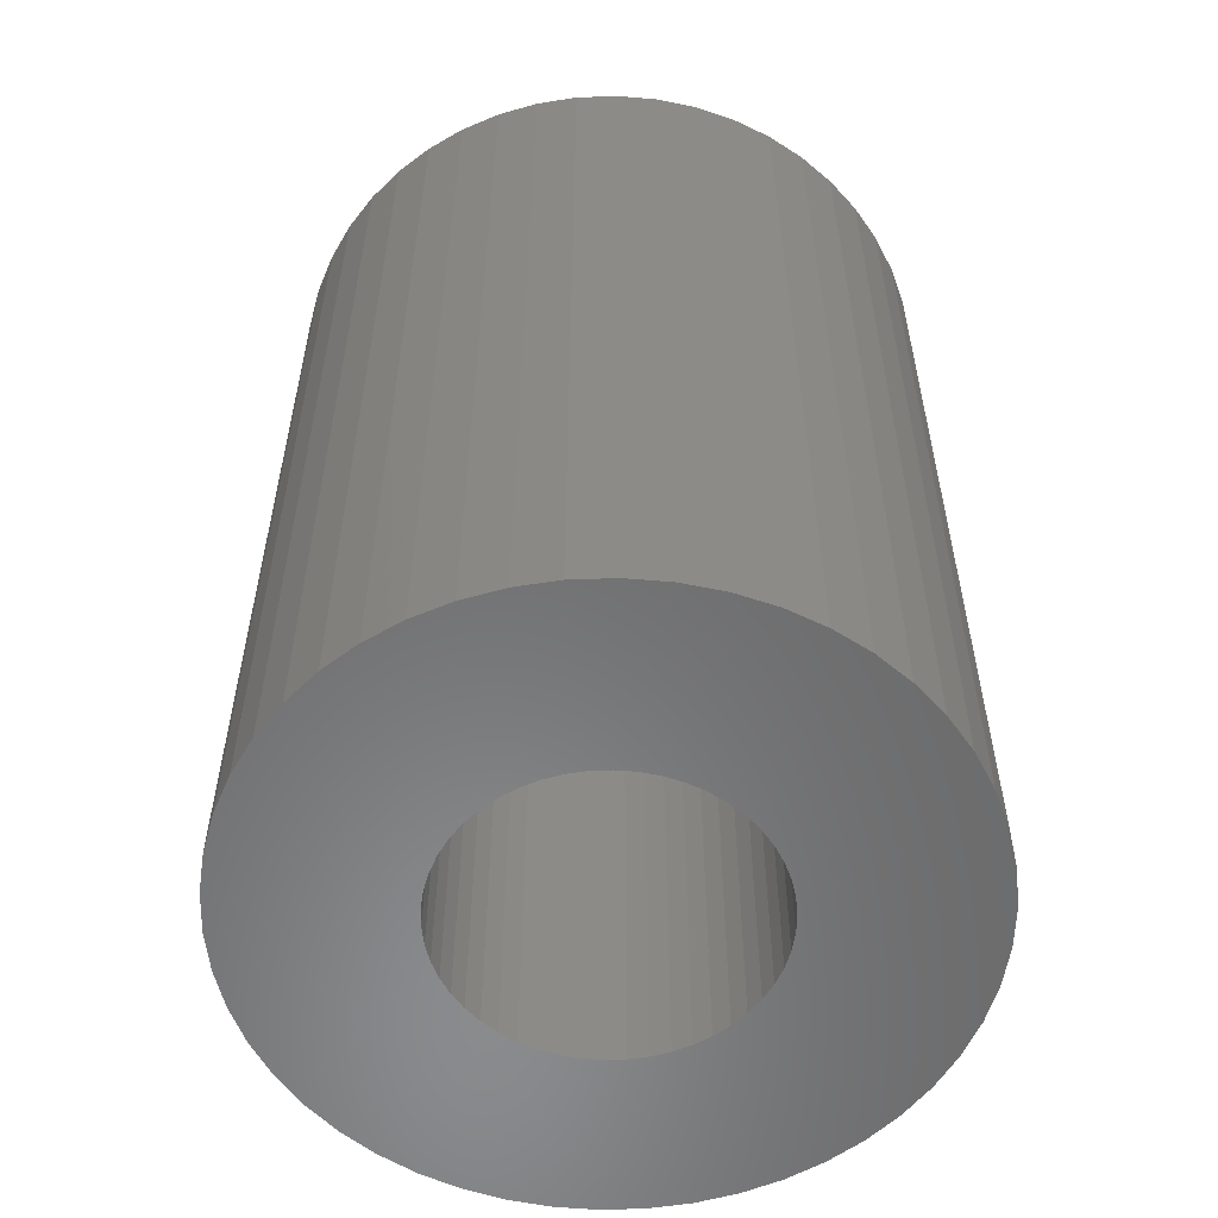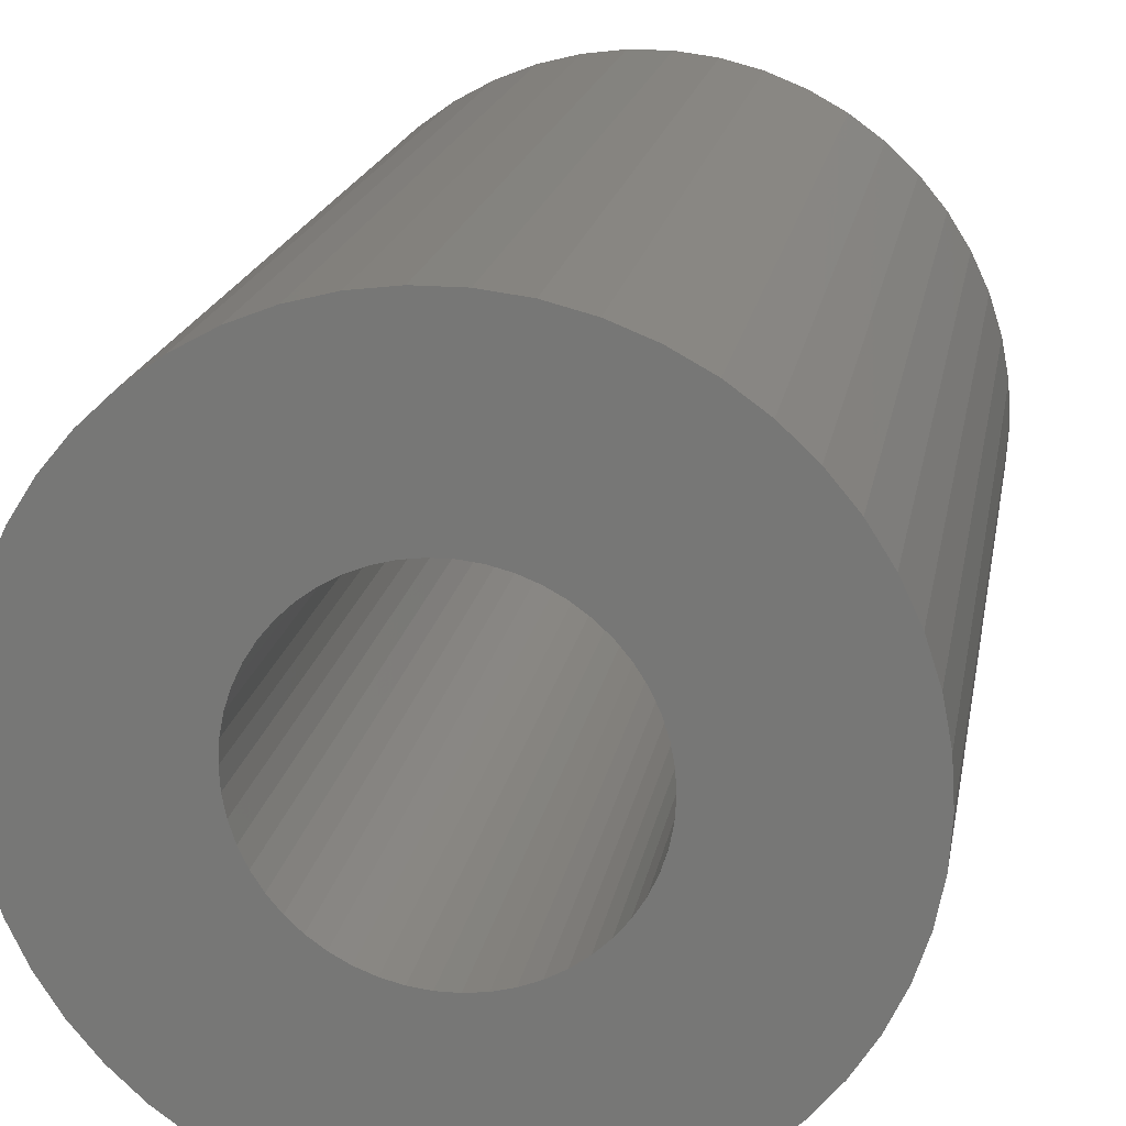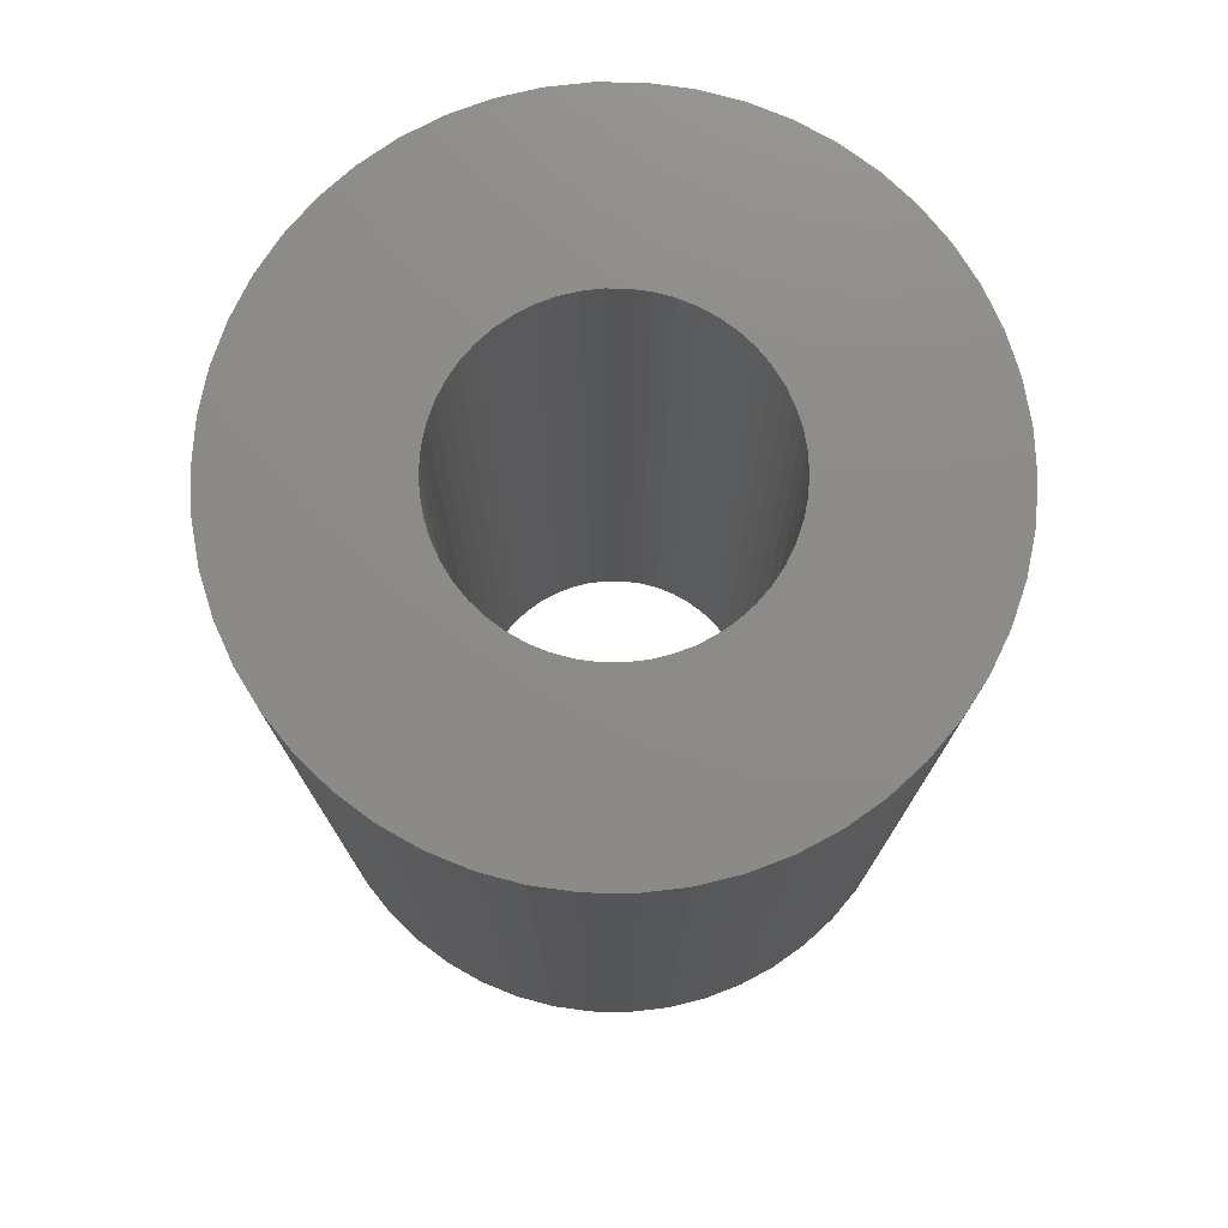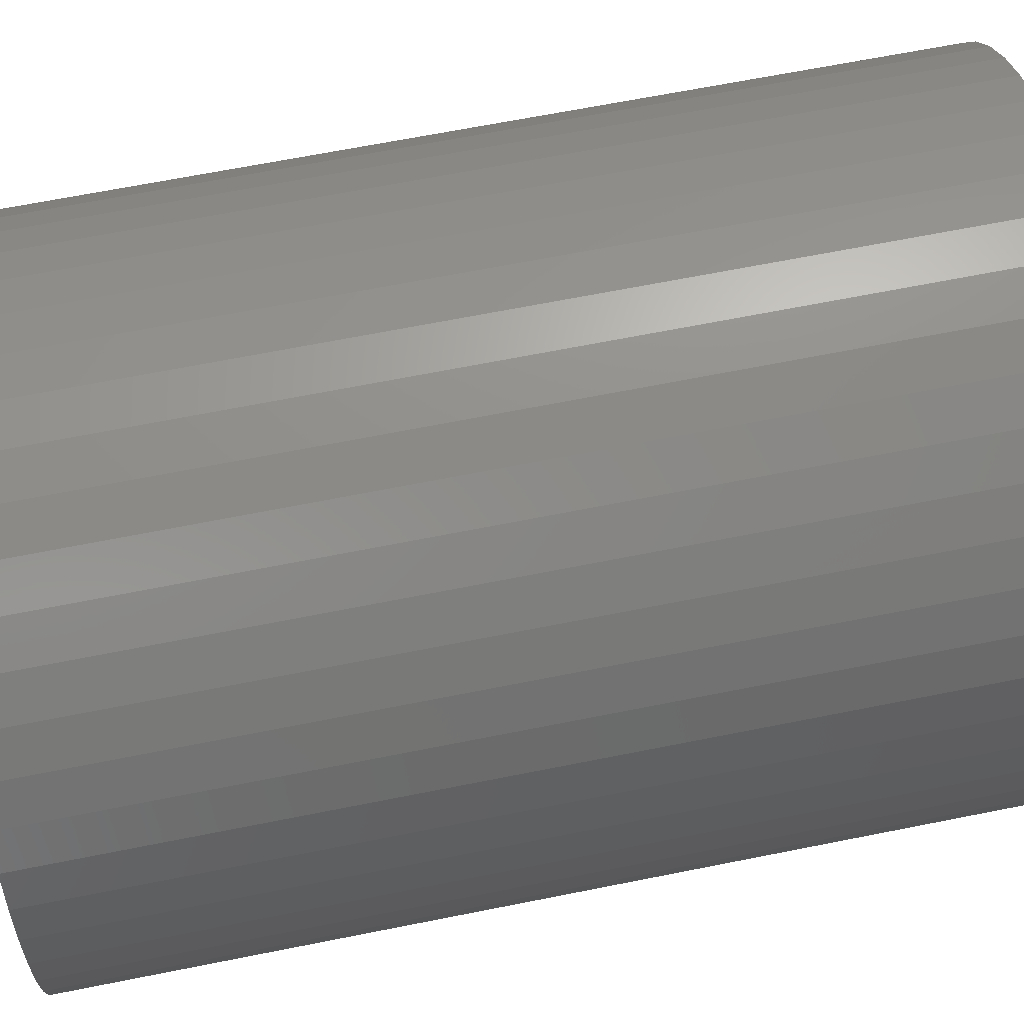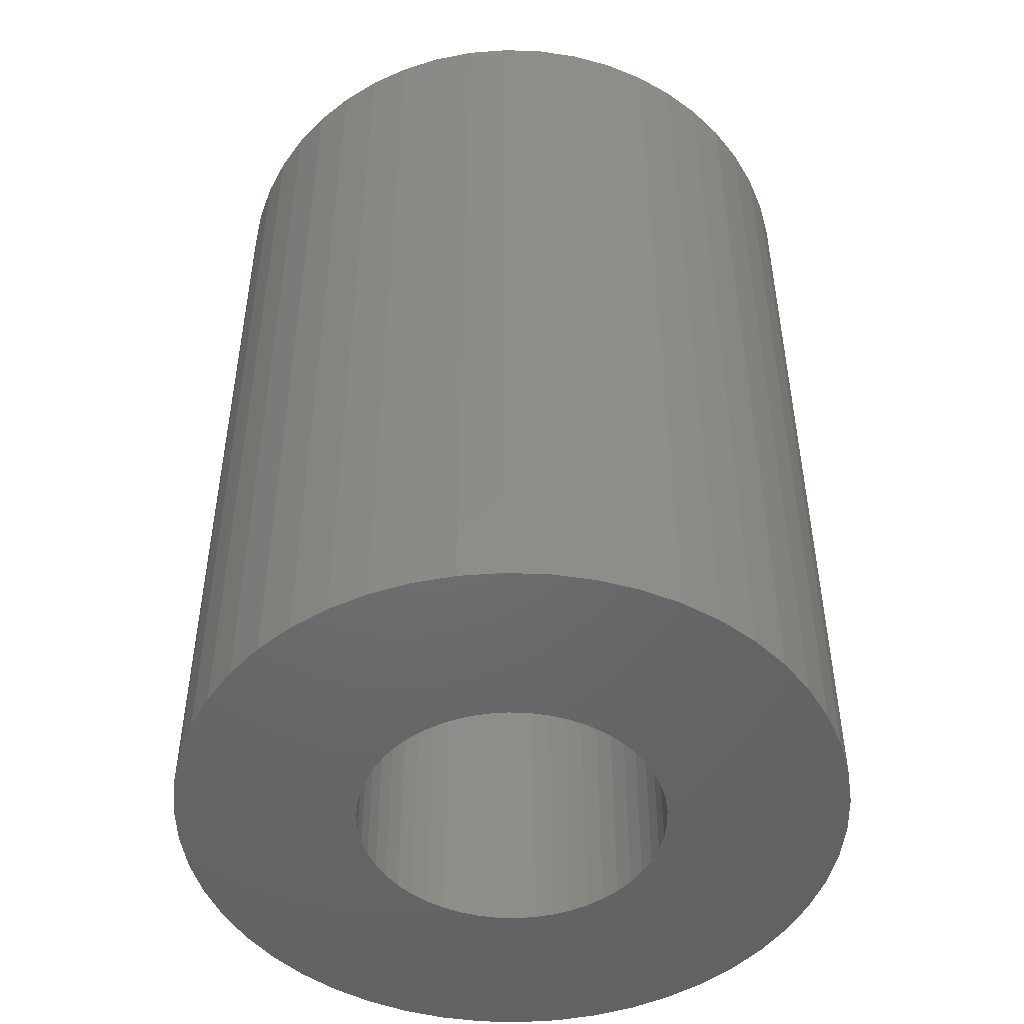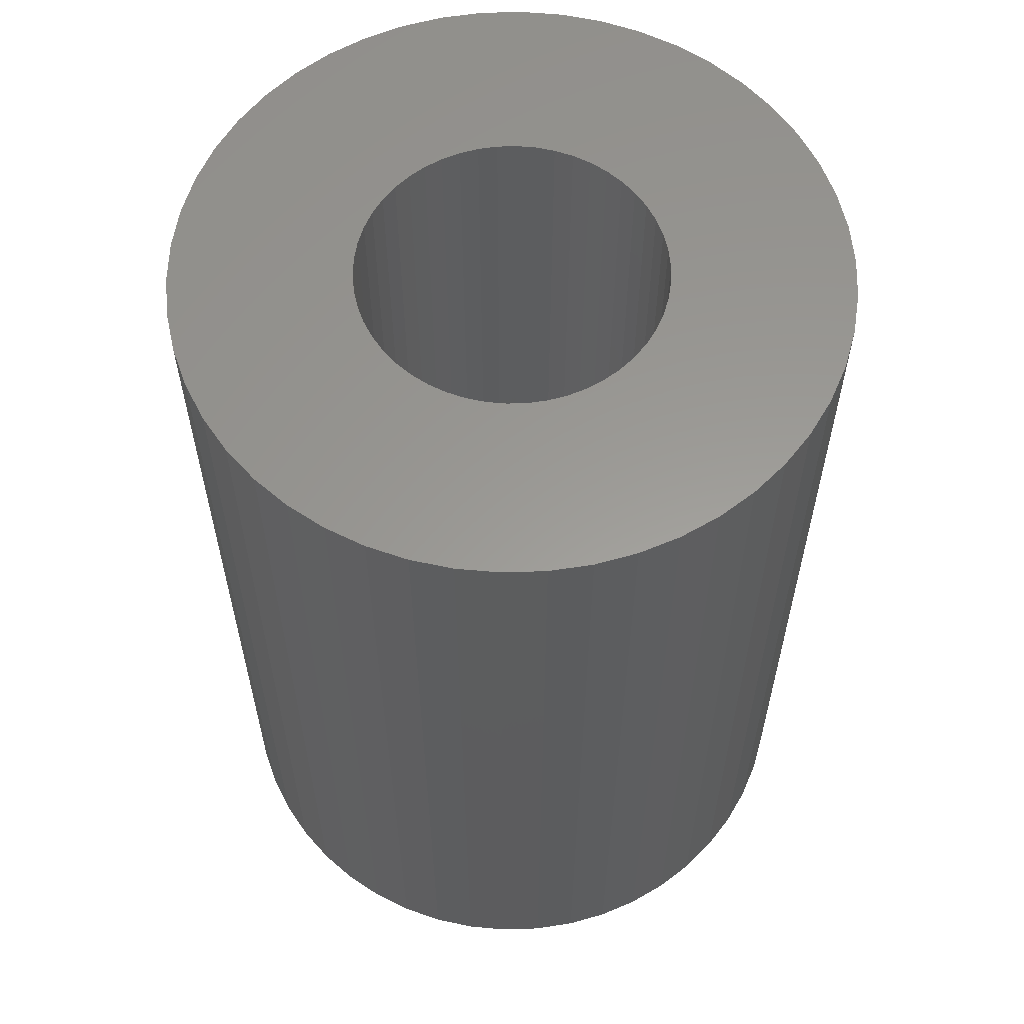
<metadata>
{"format":"stl","ext":"stl","renderer":"f3d","projection":"perspective","resolution":1024,"background":"white","views":[{"elev":-56.5,"azim":-98.6,"up":"+Z"},{"elev":18.3,"azim":-170.3,"up":"+Y"},{"elev":76.0,"azim":-20.9,"up":"+Z"},{"elev":65.7,"azim":78.6,"up":"+Y"},{"elev":-48.7,"azim":-52.7,"up":"+Z"},{"elev":59.6,"azim":55.7,"up":"+Z"}]}
</metadata>
<code>
# stl→obj: 200 verts, 400 faces
v 19.5 0 27
v 19.35 2.444 -27
v 19.35 2.444 27
v 19.5 0 -27
v -19.5 0 -27
v -19.35 2.444 27
v -19.35 2.444 -27
v -19.5 0 27
v 1.224 19.46 -27
v -1.224 19.46 27
v 1.224 19.46 27
v -1.224 19.46 -27
v -1.224 -19.46 -27
v 1.224 -19.46 27
v -1.224 -19.46 27
v 1.224 -19.46 -27
v 14.21 13.35 -27
v 12.43 15.03 27
v 14.21 13.35 27
v 12.43 15.03 -27
v -12.43 15.03 -27
v -14.21 13.35 27
v -12.43 15.03 27
v -14.21 13.35 -27
v -6.026 18.55 -27
v -8.303 17.64 27
v -6.026 18.55 27
v -8.303 17.64 -27
v 18.13 7.178 27
v 17.09 9.394 -27
v 17.09 9.394 27
v 18.13 7.178 -27
v 15.78 11.46 -27
v 15.78 11.46 27
v 8.303 17.64 -27
v 6.026 18.55 27
v 8.303 17.64 27
v 6.026 18.55 -27
v 10.45 16.46 -27
v 10.45 16.46 27
v -18.13 7.178 -27
v -17.09 9.394 27
v -17.09 9.394 -27
v -18.13 7.178 27
v -15.78 11.46 -27
v -15.78 11.46 27
v -18.89 4.849 -27
v -18.89 4.849 27
v -3.654 19.15 -27
v -3.654 19.15 27
v 3.654 -19.15 27
v 3.654 -19.15 -27
v 18.89 4.849 27
v 18.89 4.849 -27
v 3.654 19.15 27
v 3.654 19.15 -27
v 9 0 27
v 8.929 1.128 27
v 19.35 -2.444 27
v 8.717 2.238 27
v 8.929 -1.128 27
v 8.368 3.313 27
v 18.89 -4.849 27
v 7.887 4.336 27
v 8.717 -2.238 27
v 7.281 5.29 27
v 18.13 -7.178 27
v 6.561 6.161 27
v 8.368 -3.313 27
v 5.737 6.935 27
v 17.09 -9.394 27
v 7.887 -4.336 27
v 4.822 7.599 27
v 3.832 8.143 27
v 2.781 8.56 27
v 1.686 8.841 27
v 0.5651 8.982 27
v -0.5651 8.982 27
v -1.686 8.841 27
v -2.781 8.56 27
v -3.832 8.143 27
v -4.822 7.599 27
v -10.45 16.46 27
v -5.737 6.935 27
v -6.561 6.161 27
v -7.281 5.29 27
v -7.887 4.336 27
v 15.78 -11.46 27
v 7.281 -5.29 27
v 14.21 -13.35 27
v 6.561 -6.161 27
v 12.43 -15.03 27
v 5.737 -6.935 27
v 10.45 -16.46 27
v 4.822 -7.599 27
v 8.303 -17.64 27
v 3.832 -8.143 27
v 6.026 -18.55 27
v 2.781 -8.56 27
v 1.686 -8.841 27
v 0.5651 -8.982 27
v -0.5651 -8.982 27
v -1.686 -8.841 27
v -3.654 -19.15 27
v -2.781 -8.56 27
v -6.026 -18.55 27
v -3.832 -8.143 27
v -8.303 -17.64 27
v -4.822 -7.599 27
v -10.45 -16.46 27
v -5.737 -6.935 27
v -12.43 -15.03 27
v -6.561 -6.161 27
v -14.21 -13.35 27
v -7.281 -5.29 27
v -15.78 -11.46 27
v -7.887 -4.336 27
v -17.09 -9.394 27
v -8.368 -3.313 27
v -18.13 -7.178 27
v -8.717 -2.238 27
v -18.89 -4.849 27
v -8.929 -1.128 27
v -19.35 -2.444 27
v -9 0 27
v -8.368 3.313 27
v -8.717 2.238 27
v -8.929 1.128 27
v -10.45 16.46 -27
v 19.35 -2.444 -27
v 15.78 -11.46 -27
v 14.21 -13.35 -27
v 18.89 -4.849 -27
v 18.13 -7.178 -27
v -17.09 -9.394 -27
v -18.13 -7.178 -27
v 9 0 -27
v 8.929 -1.128 -27
v 8.717 -2.238 -27
v 8.929 1.128 -27
v 8.368 -3.313 -27
v 17.09 -9.394 -27
v 7.887 -4.336 -27
v 8.717 2.238 -27
v 7.281 -5.29 -27
v 6.561 -6.161 -27
v 12.43 -15.03 -27
v 8.368 3.313 -27
v 5.737 -6.935 -27
v 10.45 -16.46 -27
v 7.887 4.336 -27
v 4.822 -7.599 -27
v 8.303 -17.64 -27
v 3.832 -8.143 -27
v 6.026 -18.55 -27
v 2.781 -8.56 -27
v 1.686 -8.841 -27
v 0.5651 -8.982 -27
v -0.5651 -8.982 -27
v -1.686 -8.841 -27
v -3.654 -19.15 -27
v -2.781 -8.56 -27
v -6.026 -18.55 -27
v -3.832 -8.143 -27
v -8.303 -17.64 -27
v -4.822 -7.599 -27
v -10.45 -16.46 -27
v -5.737 -6.935 -27
v -12.43 -15.03 -27
v -6.561 -6.161 -27
v -14.21 -13.35 -27
v -7.281 -5.29 -27
v -15.78 -11.46 -27
v -7.887 -4.336 -27
v 7.281 5.29 -27
v 6.561 6.161 -27
v 5.737 6.935 -27
v 4.822 7.599 -27
v 3.832 8.143 -27
v 2.781 8.56 -27
v 1.686 8.841 -27
v 0.5651 8.982 -27
v -0.5651 8.982 -27
v -1.686 8.841 -27
v -2.781 8.56 -27
v -3.832 8.143 -27
v -4.822 7.599 -27
v -5.737 6.935 -27
v -6.561 6.161 -27
v -7.281 5.29 -27
v -7.887 4.336 -27
v -8.368 3.313 -27
v -8.717 2.238 -27
v -8.929 1.128 -27
v -9 0 -27
v -8.368 -3.313 -27
v -8.717 -2.238 -27
v -18.89 -4.849 -27
v -8.929 -1.128 -27
v -19.35 -2.444 -27
f 1 2 3
f 2 1 4
f 5 6 7
f 6 5 8
f 9 10 11
f 10 9 12
f 13 14 15
f 14 13 16
f 17 18 19
f 18 17 20
f 21 22 23
f 22 21 24
f 25 26 27
f 26 25 28
f 29 30 31
f 30 29 32
f 31 33 34
f 33 31 30
f 35 36 37
f 36 35 38
f 39 37 40
f 37 39 35
f 41 42 43
f 42 41 44
f 45 22 24
f 22 45 46
f 47 44 41
f 44 47 48
f 49 27 50
f 27 49 25
f 16 51 14
f 51 16 52
f 53 32 29
f 32 53 54
f 3 54 53
f 54 3 2
f 34 17 19
f 17 34 33
f 38 55 36
f 55 38 56
f 56 11 55
f 11 56 9
f 20 40 18
f 40 20 39
f 43 46 45
f 46 43 42
f 7 48 47
f 48 7 6
f 57 1 3
f 58 3 53
f 1 57 59
f 60 53 29
f 61 59 57
f 62 29 31
f 59 61 63
f 64 31 34
f 65 63 61
f 66 34 19
f 63 65 67
f 68 19 18
f 69 67 65
f 70 18 40
f 67 69 71
f 72 71 69
f 3 58 57
f 53 60 58
f 29 62 60
f 73 40 37
f 31 64 62
f 34 66 64
f 19 68 66
f 74 37 36
f 18 70 68
f 40 73 70
f 37 74 73
f 75 36 55
f 36 75 74
f 55 76 75
f 11 76 55
f 11 77 76
f 11 78 77
f 10 78 11
f 10 79 78
f 50 79 10
f 79 50 80
f 27 80 50
f 80 27 81
f 26 81 27
f 81 26 82
f 83 82 26
f 82 83 84
f 23 84 83
f 84 23 85
f 22 85 23
f 85 22 86
f 46 86 22
f 86 46 87
f 42 87 46
f 71 72 88
f 89 88 72
f 88 89 90
f 91 90 89
f 90 91 92
f 93 92 91
f 92 93 94
f 95 94 93
f 94 95 96
f 97 96 95
f 96 97 98
f 99 98 97
f 98 99 51
f 100 51 99
f 100 14 51
f 101 14 100
f 102 14 101
f 102 15 14
f 103 15 102
f 104 103 105
f 103 104 15
f 106 105 107
f 108 107 109
f 110 109 111
f 105 106 104
f 112 111 113
f 114 113 115
f 116 115 117
f 107 108 106
f 118 117 119
f 120 119 121
f 122 121 123
f 124 123 125
f 87 42 126
f 109 110 108
f 44 126 42
f 111 112 110
f 126 44 127
f 113 114 112
f 48 127 44
f 115 116 114
f 127 48 128
f 117 118 116
f 6 128 48
f 119 120 118
f 128 6 125
f 121 122 120
f 8 125 6
f 123 124 122
f 125 8 124
f 28 83 26
f 83 28 129
f 129 23 83
f 23 129 21
f 12 50 10
f 50 12 49
f 59 4 1
f 4 59 130
f 90 131 88
f 131 90 132
f 67 133 63
f 133 67 134
f 63 130 59
f 130 63 133
f 135 120 136
f 120 135 118
f 137 4 130
f 138 130 133
f 4 137 2
f 139 133 134
f 140 2 137
f 141 134 142
f 2 140 54
f 143 142 131
f 144 54 140
f 145 131 132
f 54 144 32
f 146 132 147
f 148 32 144
f 149 147 150
f 32 148 30
f 151 30 148
f 130 138 137
f 133 139 138
f 134 141 139
f 152 150 153
f 142 143 141
f 131 145 143
f 132 146 145
f 154 153 155
f 147 149 146
f 150 152 149
f 153 154 152
f 156 155 52
f 155 156 154
f 52 157 156
f 16 157 52
f 16 158 157
f 16 159 158
f 13 159 16
f 13 160 159
f 161 160 13
f 160 161 162
f 163 162 161
f 162 163 164
f 165 164 163
f 164 165 166
f 167 166 165
f 166 167 168
f 169 168 167
f 168 169 170
f 171 170 169
f 170 171 172
f 173 172 171
f 172 173 174
f 135 174 173
f 30 151 33
f 175 33 151
f 33 175 17
f 176 17 175
f 17 176 20
f 177 20 176
f 20 177 39
f 178 39 177
f 39 178 35
f 179 35 178
f 35 179 38
f 180 38 179
f 38 180 56
f 181 56 180
f 181 9 56
f 182 9 181
f 183 9 182
f 183 12 9
f 184 12 183
f 49 184 185
f 184 49 12
f 25 185 186
f 28 186 187
f 129 187 188
f 185 25 49
f 21 188 189
f 24 189 190
f 45 190 191
f 186 28 25
f 43 191 192
f 41 192 193
f 47 193 194
f 7 194 195
f 174 135 196
f 187 129 28
f 136 196 135
f 188 21 129
f 196 136 197
f 189 24 21
f 198 197 136
f 190 45 24
f 197 198 199
f 191 43 45
f 200 199 198
f 192 41 43
f 199 200 195
f 193 47 41
f 5 195 200
f 194 7 47
f 195 5 7
f 153 94 96
f 94 153 150
f 147 90 92
f 90 147 132
f 88 142 71
f 142 88 131
f 136 122 198
f 122 136 120
f 155 96 98
f 96 155 153
f 52 98 51
f 98 52 155
f 71 134 67
f 134 71 142
f 161 15 104
f 15 161 13
f 165 106 108
f 106 165 163
f 163 104 106
f 104 163 161
f 171 116 173
f 116 171 114
f 171 112 114
f 112 171 169
f 198 124 200
f 124 198 122
f 200 8 5
f 8 200 124
f 150 92 94
f 92 150 147
f 173 118 135
f 118 173 116
f 167 108 110
f 108 167 165
f 169 110 112
f 110 169 167
f 137 58 140
f 58 137 57
f 125 194 128
f 194 125 195
f 183 77 78
f 77 183 182
f 158 102 101
f 102 158 159
f 177 68 70
f 68 177 176
f 189 84 85
f 84 189 188
f 186 80 81
f 80 186 185
f 141 65 139
f 65 141 69
f 148 64 151
f 64 148 62
f 140 60 144
f 60 140 58
f 151 66 175
f 66 151 64
f 180 74 75
f 74 180 179
f 181 75 76
f 75 181 180
f 179 73 74
f 73 179 178
f 126 191 87
f 191 126 192
f 127 192 126
f 192 127 193
f 185 79 80
f 79 185 184
f 157 101 100
f 101 157 158
f 144 62 148
f 62 144 60
f 175 68 176
f 68 175 66
f 182 76 77
f 76 182 181
f 178 70 73
f 70 178 177
f 87 190 86
f 190 87 191
f 86 189 85
f 189 86 190
f 128 193 127
f 193 128 194
f 187 81 82
f 81 187 186
f 188 82 84
f 82 188 187
f 184 78 79
f 78 184 183
f 138 57 137
f 57 138 61
f 146 89 145
f 89 146 91
f 143 69 141
f 69 143 72
f 139 61 138
f 61 139 65
f 146 93 91
f 93 146 149
f 145 72 143
f 72 145 89
f 160 105 103
f 105 160 162
f 113 172 115
f 172 113 170
f 115 174 117
f 174 115 172
f 119 197 121
f 197 119 196
f 154 99 97
f 99 154 156
f 156 100 99
f 100 156 157
f 159 103 102
f 103 159 160
f 162 107 105
f 107 162 164
f 168 113 111
f 113 168 170
f 117 196 119
f 196 117 174
f 121 199 123
f 199 121 197
f 123 195 125
f 195 123 199
f 149 95 93
f 95 149 152
f 152 97 95
f 97 152 154
f 166 111 109
f 111 166 168
f 164 109 107
f 109 164 166

</code>
